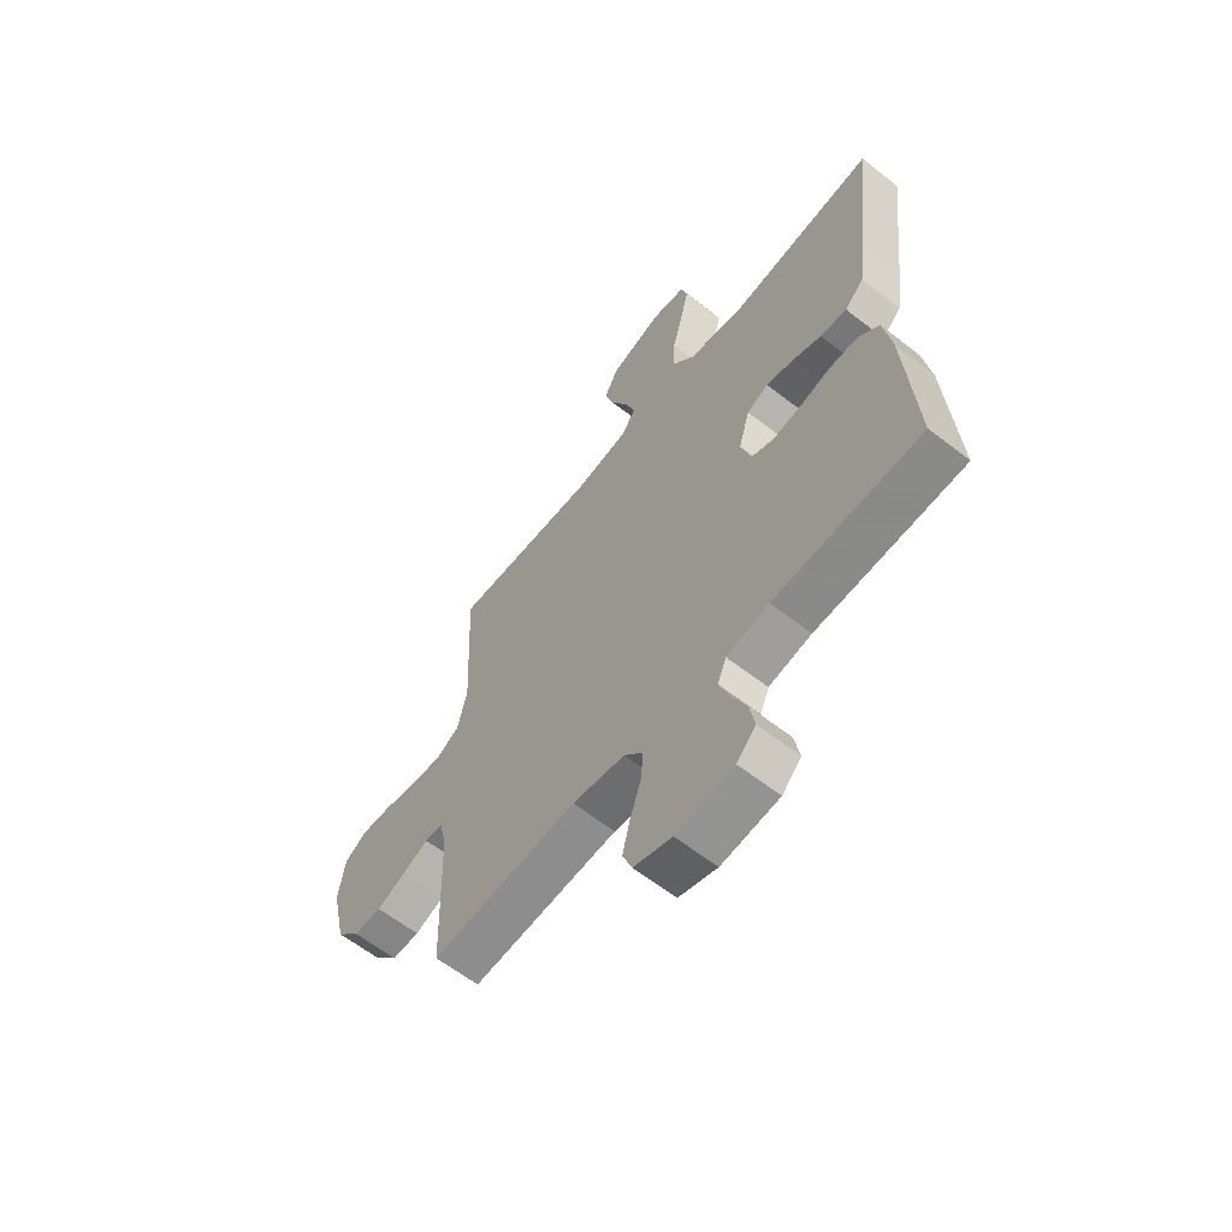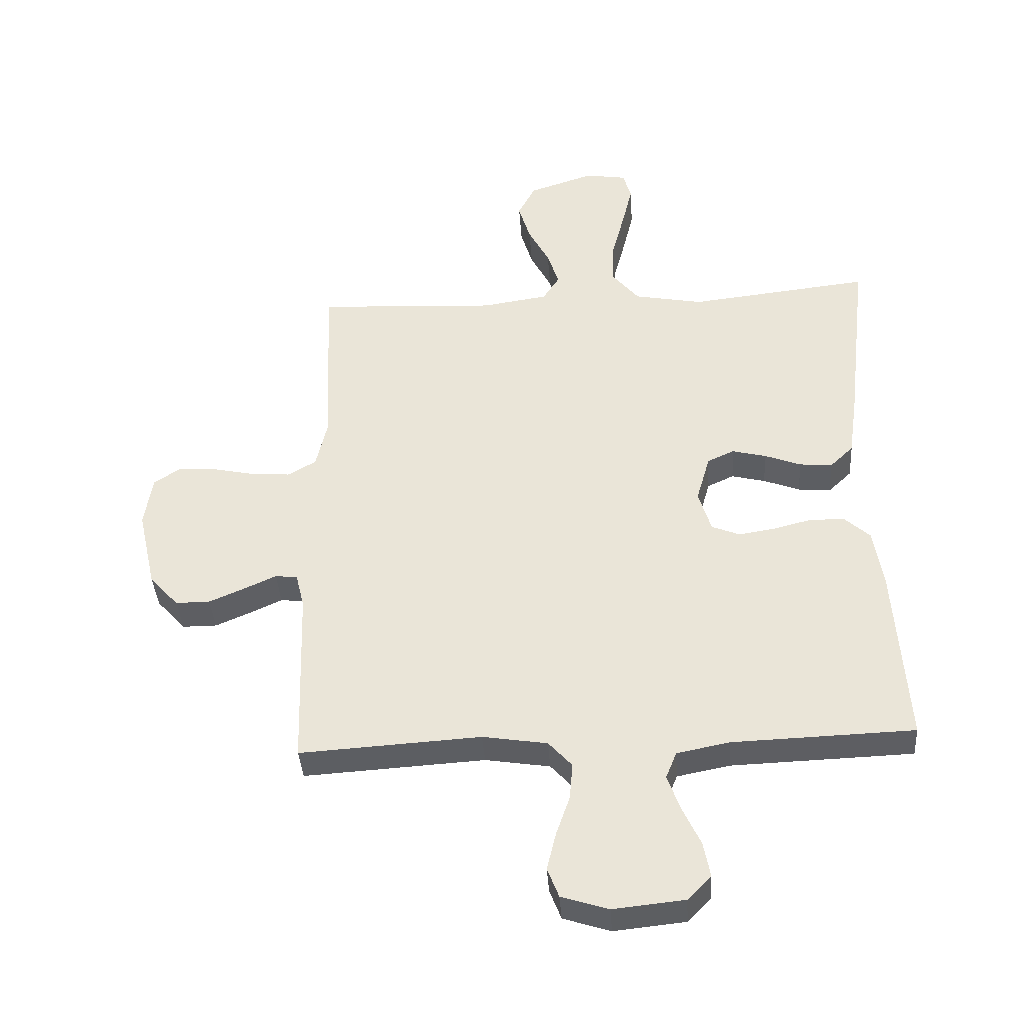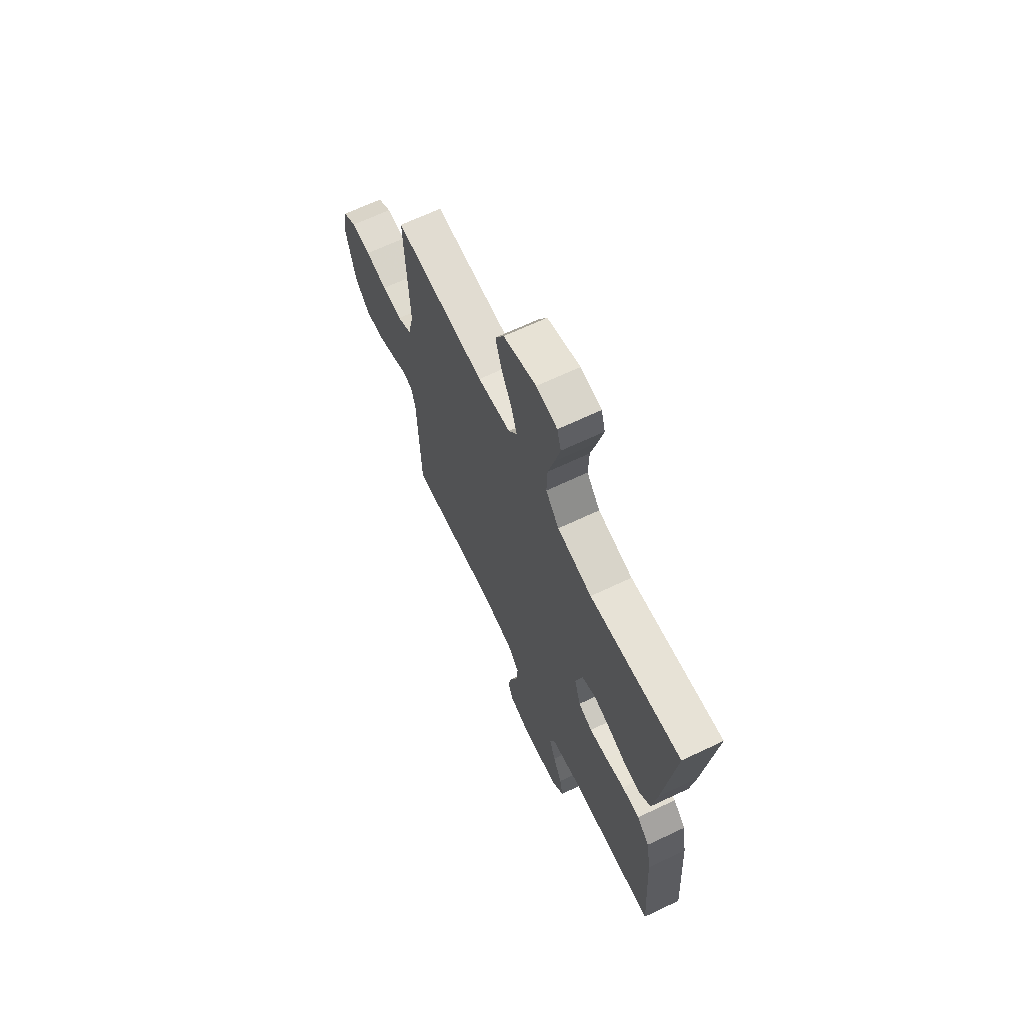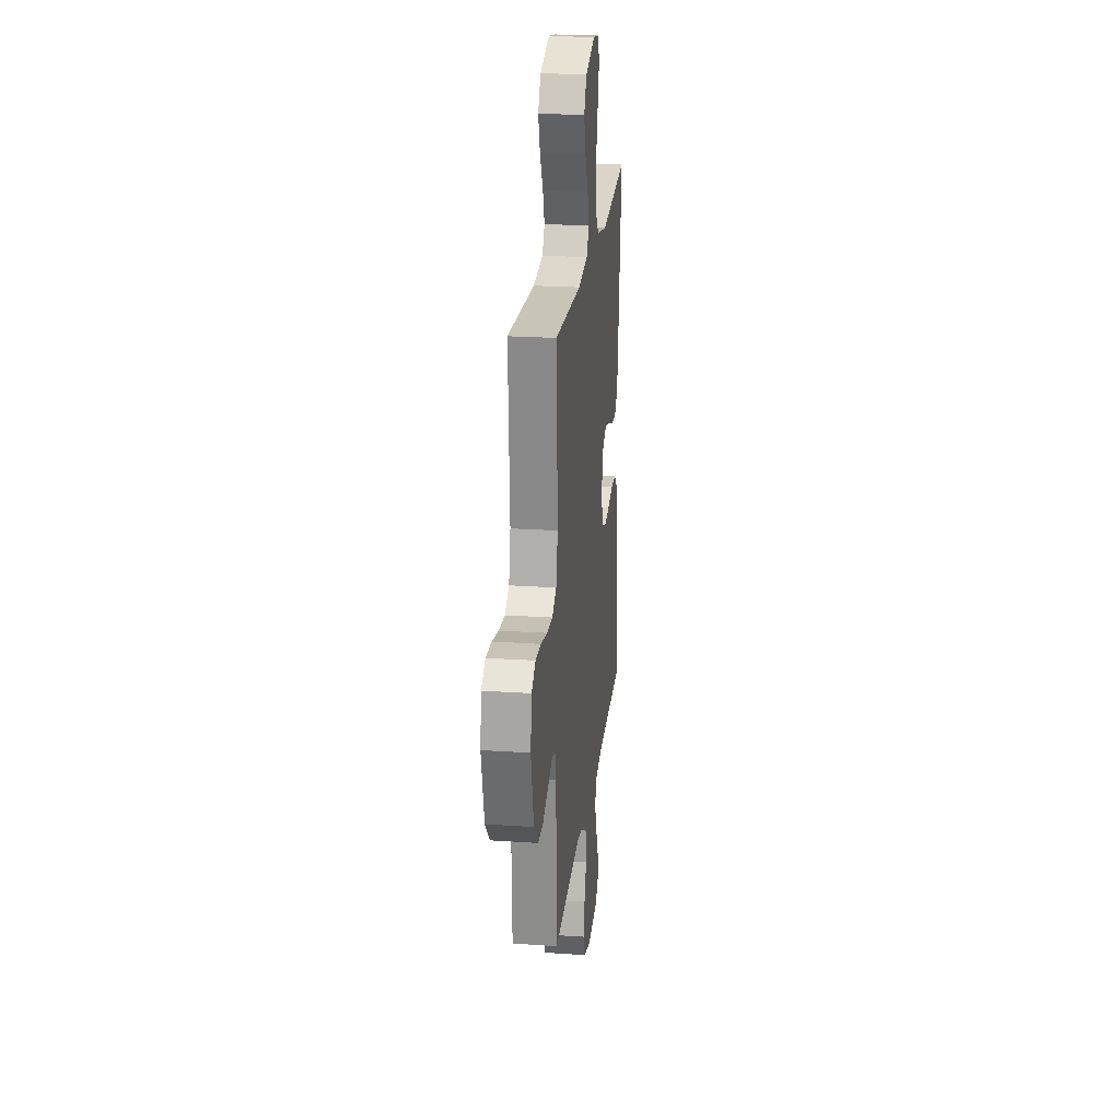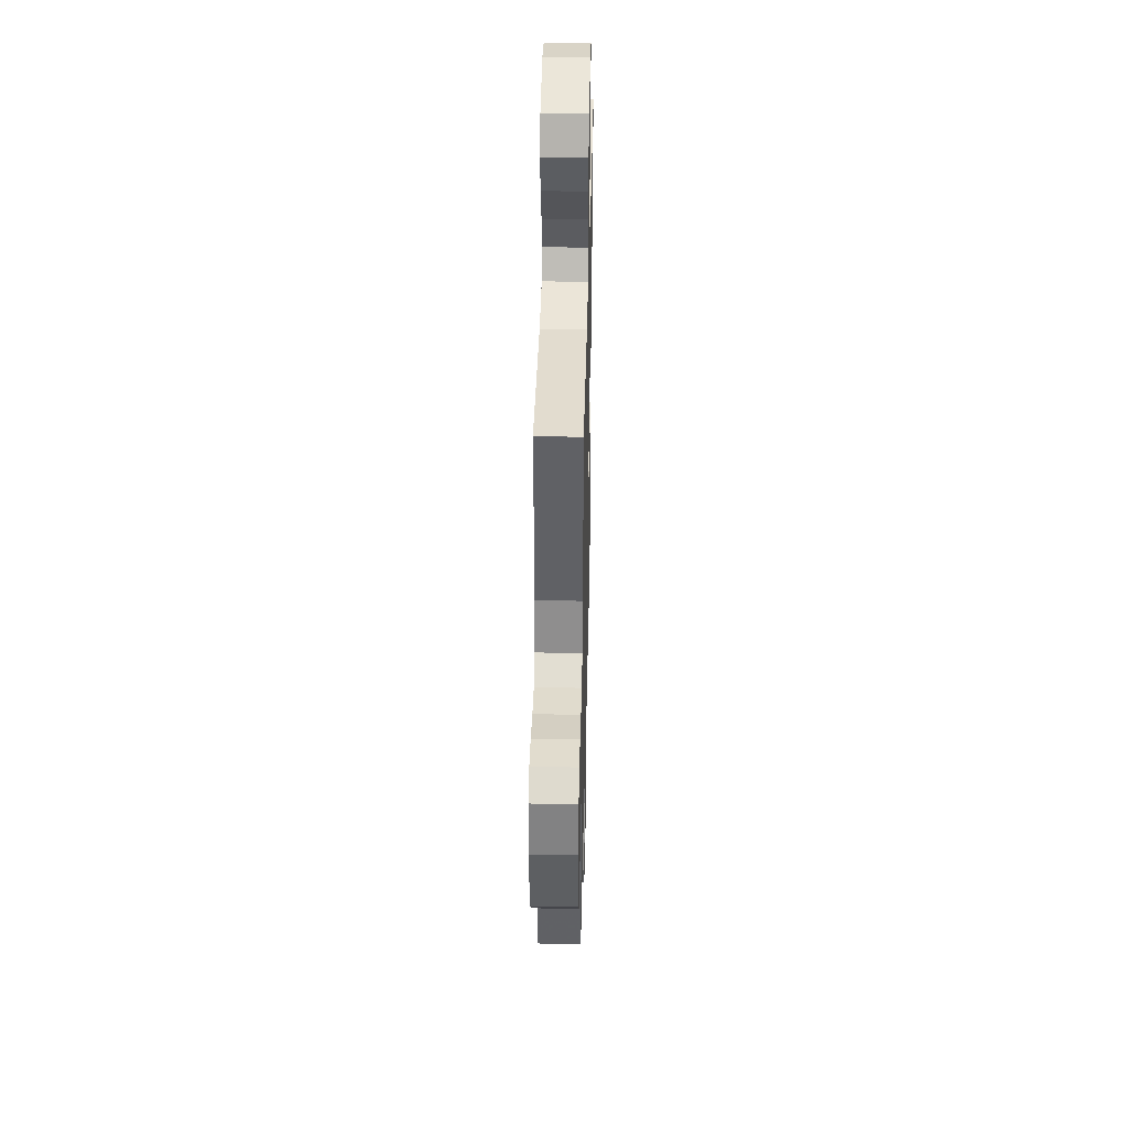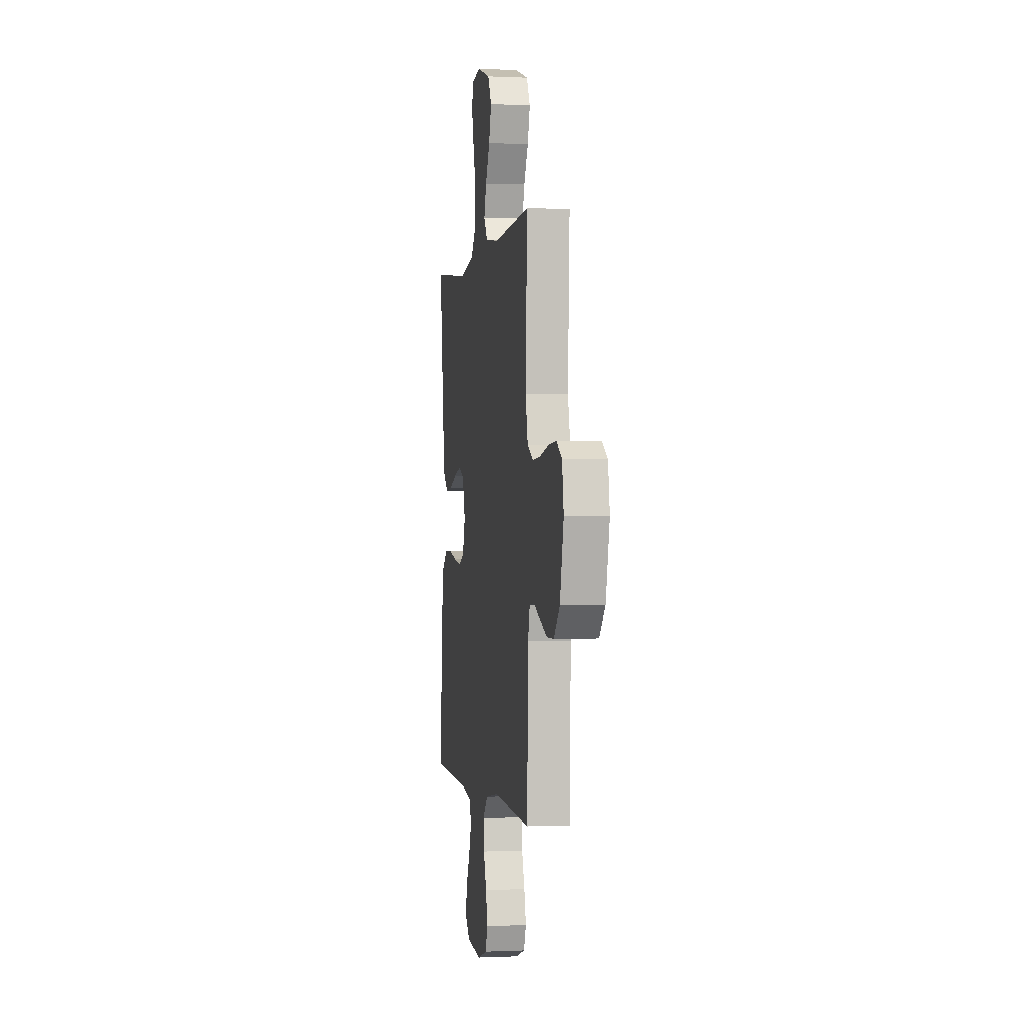
<metadata>
{"format":"obj","ext":"obj","renderer":"f3d","projection":"perspective","resolution":1024,"background":"white","views":[{"elev":-61.7,"azim":-128.4,"up":"+Z"},{"elev":-38.6,"azim":-176.1,"up":"+Z"},{"elev":66.9,"azim":-115.4,"up":"+Z"},{"elev":23.1,"azim":96.6,"up":"+Z"},{"elev":37.7,"azim":91.3,"up":"+Z"},{"elev":-0.4,"azim":80.2,"up":"+Z"}]}
</metadata>
<code>
v 0.5 0.07 0.5
v 0.486 0.07 0.2
v 0.505 0.07 0.117
v 0.552 0.07 0.09
v 0.617 0.07 0.095
v 0.687 0.07 0.11
v 0.75 0.07 0.114
v 0.794 0.07 0.085
v 0.807 0.07 0
v 0.777 0.07 -0.133
v 0.729 0.07 -0.186
v 0.672 0.07 -0.186
v 0.613 0.07 -0.161
v 0.56 0.07 -0.137
v 0.523 0.07 -0.141
v 0.509 0.07 -0.2
v 0.5 0.07 -0.5
v 0.2 0.07 -0.482
v 0.093 0.07 -0.499
v 0.054 0.07 -0.542
v 0.059 0.07 -0.602
v 0.082 0.07 -0.668
v 0.097 0.07 -0.73
v 0.078 0.07 -0.779
v 0 0.07 -0.804
v -0.118 0.07 -0.792
v -0.157 0.07 -0.752
v -0.146 0.07 -0.694
v -0.116 0.07 -0.63
v -0.095 0.07 -0.571
v -0.113 0.07 -0.527
v -0.2 0.07 -0.51
v -0.5 0.07 -0.5
v -0.48 0.07 -0.2
v -0.464 0.07 -0.102
v -0.422 0.07 -0.064
v -0.364 0.07 -0.063
v -0.301 0.07 -0.079
v -0.241 0.07 -0.088
v -0.195 0.07 -0.069
v -0.174 0.07 0
v -0.197 0.07 0.079
v -0.241 0.07 0.099
v -0.297 0.07 0.085
v -0.357 0.07 0.062
v -0.411 0.07 0.057
v -0.45 0.07 0.094
v -0.465 0.07 0.2
v -0.5 0.07 0.5
v -0.2 0.07 0.467
v -0.086 0.07 0.489
v -0.042 0.07 0.543
v -0.044 0.07 0.617
v -0.065 0.07 0.697
v -0.082 0.07 0.767
v -0.069 0.07 0.814
v 0 0.07 0.825
v 0.108 0.07 0.79
v 0.137 0.07 0.735
v 0.117 0.07 0.669
v 0.082 0.07 0.602
v 0.063 0.07 0.543
v 0.091 0.07 0.5
v 0.2 0.07 0.484
v 0.5 0 0.5
v 0.486 0 0.2
v 0.505 0 0.117
v 0.552 0 0.09
v 0.617 0 0.095
v 0.687 0 0.11
v 0.75 0 0.114
v 0.794 0 0.085
v 0.807 0 0
v 0.777 0 -0.133
v 0.729 0 -0.186
v 0.672 0 -0.186
v 0.613 0 -0.161
v 0.56 0 -0.137
v 0.523 0 -0.141
v 0.509 0 -0.2
v 0.5 0 -0.5
v 0.2 0 -0.482
v 0.093 0 -0.499
v 0.054 0 -0.542
v 0.059 0 -0.602
v 0.082 0 -0.668
v 0.097 0 -0.73
v 0.078 0 -0.779
v 0 0 -0.804
v -0.118 0 -0.792
v -0.157 0 -0.752
v -0.146 0 -0.694
v -0.116 0 -0.63
v -0.095 0 -0.571
v -0.113 0 -0.527
v -0.2 0 -0.51
v -0.5 0 -0.5
v -0.48 0 -0.2
v -0.464 0 -0.102
v -0.422 0 -0.064
v -0.364 0 -0.063
v -0.301 0 -0.079
v -0.241 0 -0.088
v -0.195 0 -0.069
v -0.174 0 0
v -0.197 0 0.079
v -0.241 0 0.099
v -0.297 0 0.085
v -0.357 0 0.062
v -0.411 0 0.057
v -0.45 0 0.094
v -0.465 0 0.2
v -0.5 0 0.5
v -0.2 0 0.467
v -0.086 0 0.489
v -0.042 0 0.543
v -0.044 0 0.617
v -0.065 0 0.697
v -0.082 0 0.767
v -0.069 0 0.814
v 0 0 0.825
v 0.108 0 0.79
v 0.137 0 0.735
v 0.117 0 0.669
v 0.082 0 0.602
v 0.063 0 0.543
v 0.091 0 0.5
v 0.2 0 0.484
f 58 59 60 61
f 58 61 62
f 57 58 62
f 56 57 62
f 53 54 55 56
f 53 56 62
f 52 53 62 63
f 47 48 49 50
f 47 50 51
f 44 45 46 47
f 43 44 47 51
f 42 43 51 52
f 35 36 37 38
f 35 38 39
f 32 33 34 35
f 31 32 35 39
f 30 31 39 40
f 26 27 28 29
f 26 29 30
f 25 26 30
f 21 22 23 24
f 21 24 25 30
f 16 17 18
f 15 16 18 19
f 11 12 13 14
f 9 10 11 14
f 9 14 15
f 8 9 15
f 5 6 7 8
f 4 5 8 15
f 3 4 15 19
f 64 1 2
f 63 64 2 3
f 41 42 52 63
f 20 21 30 40
f 20 40 41 63
f 3 19 20 63
f 125 124 123 122
f 126 125 122
f 126 122 121
f 126 121 120
f 120 119 118 117
f 126 120 117
f 127 126 117 116
f 114 113 112 111
f 115 114 111
f 111 110 109 108
f 115 111 108 107
f 116 115 107 106
f 102 101 100 99
f 103 102 99
f 99 98 97 96
f 103 99 96 95
f 104 103 95 94
f 93 92 91 90
f 94 93 90
f 94 90 89
f 88 87 86 85
f 94 89 88 85
f 82 81 80
f 83 82 80 79
f 78 77 76 75
f 78 75 74 73
f 79 78 73
f 79 73 72
f 72 71 70 69
f 79 72 69 68
f 83 79 68 67
f 66 65 128
f 67 66 128 127
f 127 116 106 105
f 104 94 85 84
f 127 105 104 84
f 127 84 83 67
f 1 65 66 2
f 2 66 67 3
f 3 67 68 4
f 4 68 69 5
f 5 69 70 6
f 6 70 71 7
f 7 71 72 8
f 8 72 73 9
f 9 73 74 10
f 10 74 75 11
f 11 75 76 12
f 12 76 77 13
f 13 77 78 14
f 14 78 79 15
f 15 79 80 16
f 16 80 81 17
f 17 81 82 18
f 18 82 83 19
f 19 83 84 20
f 20 84 85 21
f 21 85 86 22
f 22 86 87 23
f 23 87 88 24
f 24 88 89 25
f 25 89 90 26
f 26 90 91 27
f 27 91 92 28
f 28 92 93 29
f 29 93 94 30
f 30 94 95 31
f 31 95 96 32
f 32 96 97 33
f 33 97 98 34
f 34 98 99 35
f 35 99 100 36
f 36 100 101 37
f 37 101 102 38
f 38 102 103 39
f 39 103 104 40
f 40 104 105 41
f 41 105 106 42
f 42 106 107 43
f 43 107 108 44
f 44 108 109 45
f 45 109 110 46
f 46 110 111 47
f 47 111 112 48
f 48 112 113 49
f 49 113 114 50
f 50 114 115 51
f 51 115 116 52
f 52 116 117 53
f 53 117 118 54
f 54 118 119 55
f 55 119 120 56
f 56 120 121 57
f 57 121 122 58
f 58 122 123 59
f 59 123 124 60
f 60 124 125 61
f 61 125 126 62
f 62 126 127 63
f 63 127 128 64
f 64 128 65 1

</code>
